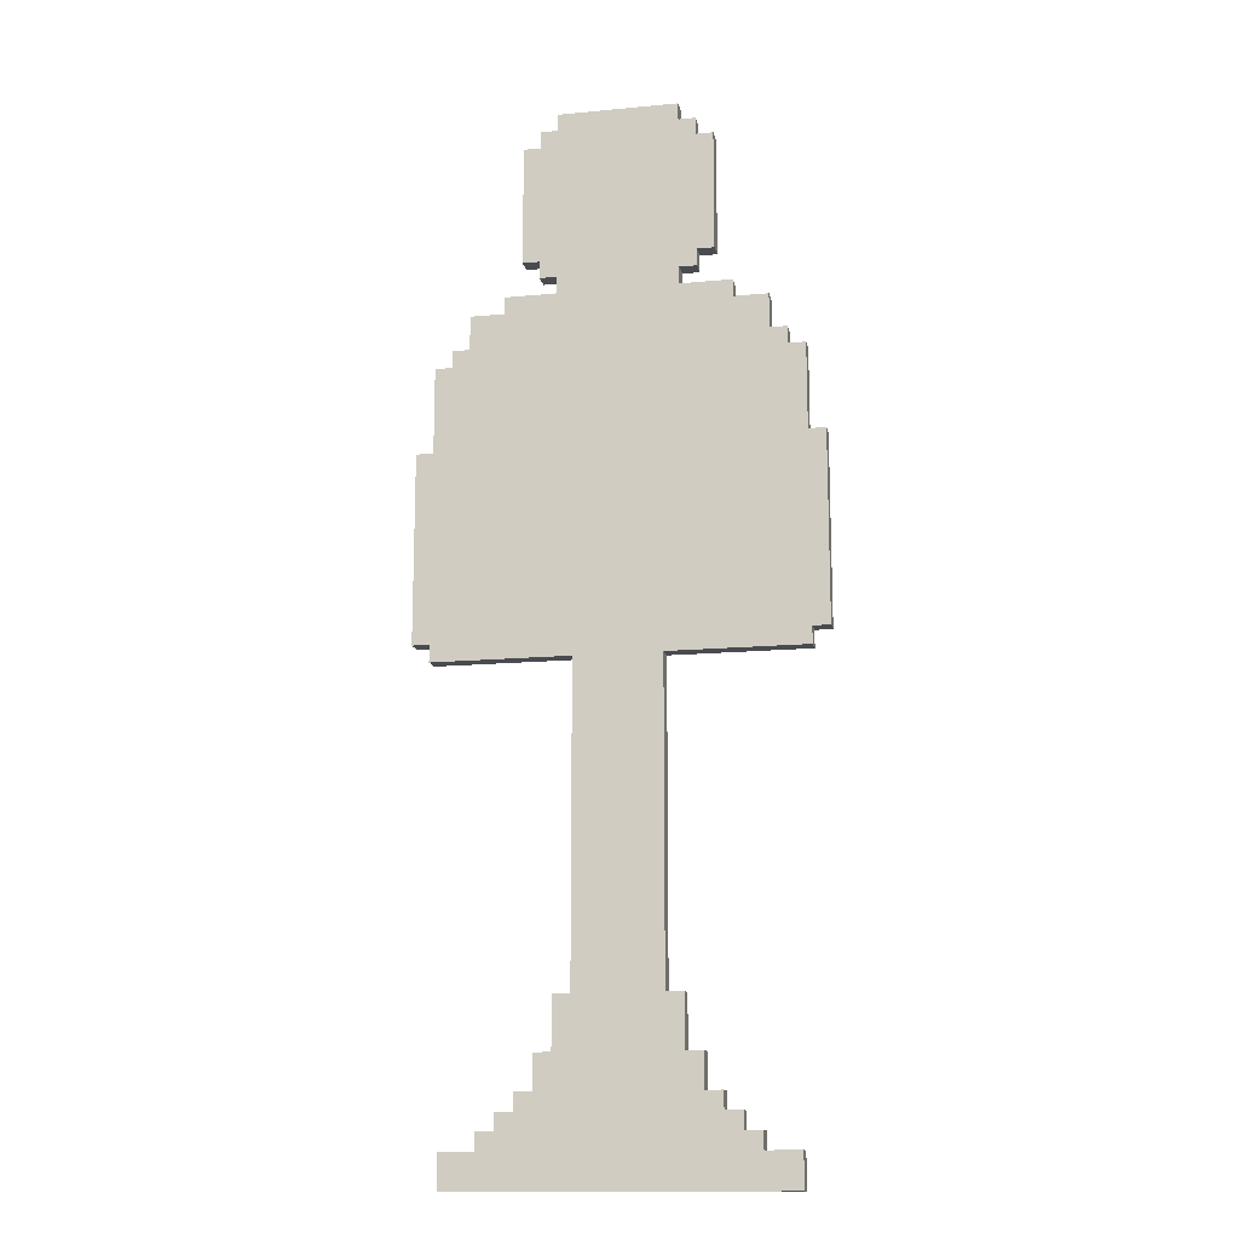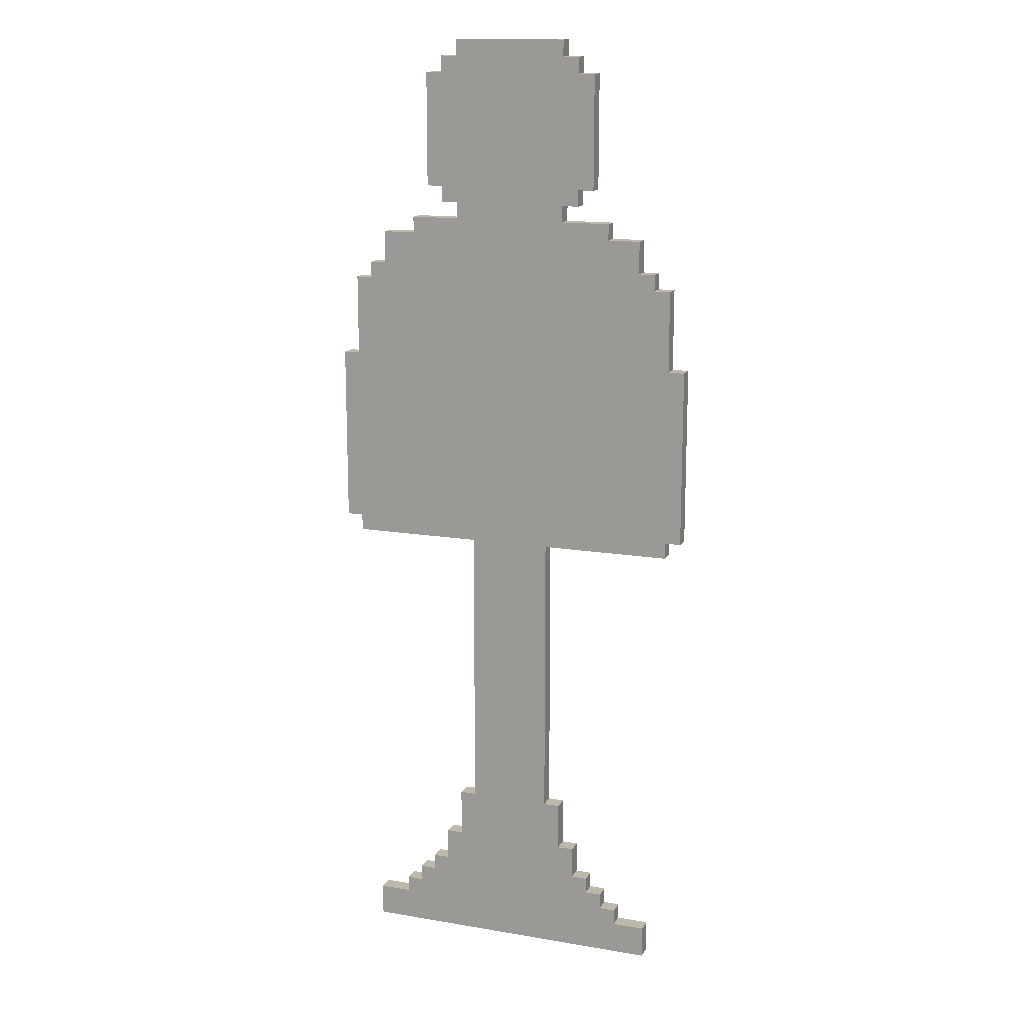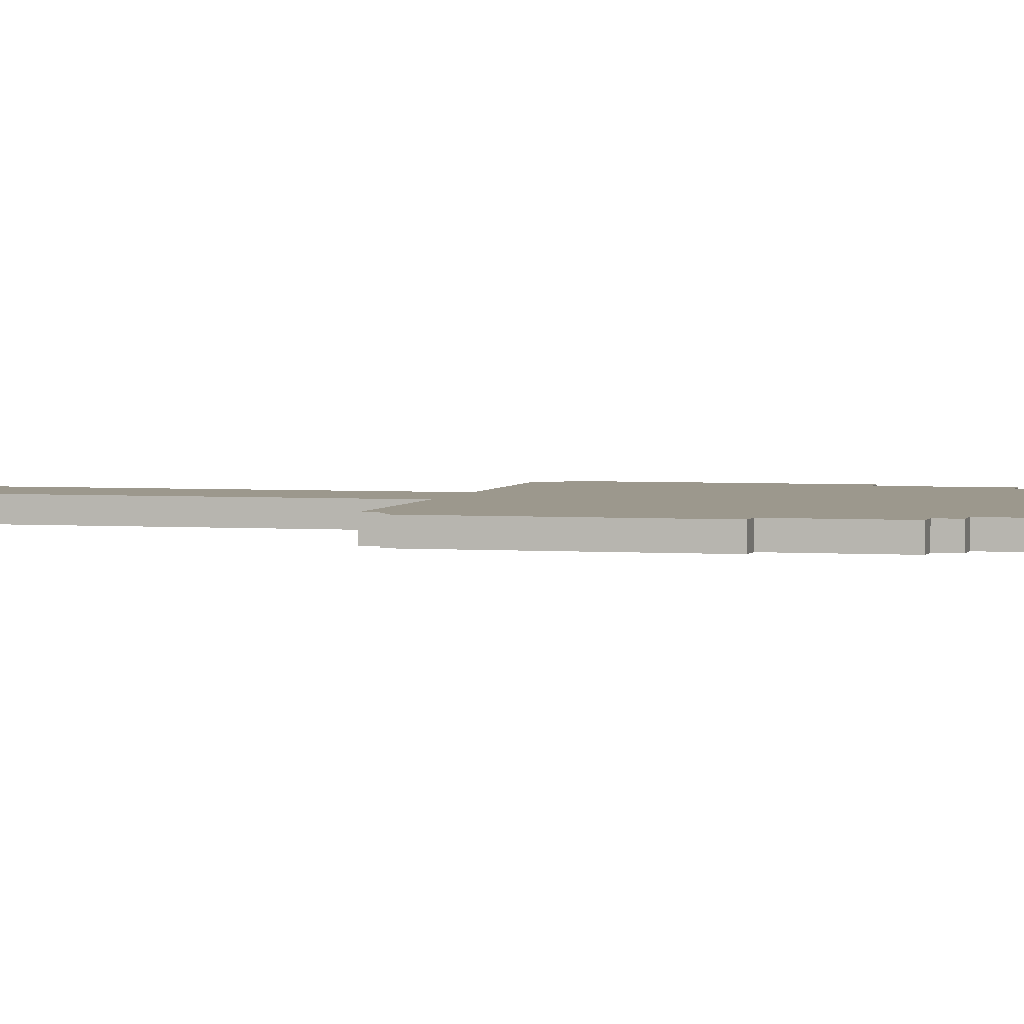
<metadata>
{"format":"obj","ext":"obj","renderer":"f3d","projection":"perspective","resolution":1024,"background":"white","views":[{"elev":-14.6,"azim":-168.4,"up":"+Y"},{"elev":14.8,"azim":20.0,"up":"+Y"},{"elev":3.0,"azim":104.7,"up":"+Z"}]}
</metadata>
<code>
o
v -1.1 2.9 0
v -1.1 2.9 -0.1
v -1.1 4 0
v -1.1 4 -0.1
v -1 2.8 0
v -1 2.8 -0.1
v -1 2.9 0
v -1 2.9 -0.1
v -1 4 0
v -1 4 -0.1
v -1 4.5 0
v -1 4.5 -0.1
v -0.9 0 0
v -0.9 0 -0.1
v -0.9 0.2 0
v -0.9 0.2 -0.1
v -0.9 4.5 0
v -0.9 4.5 -0.1
v -0.9 4.6 0
v -0.9 4.6 -0.1
v -0.8 4.6 0
v -0.8 4.6 -0.1
v -0.8 4.8 0
v -0.8 4.8 -0.1
v -0.7 0.2 0
v -0.7 0.2 -0.1
v -0.7 0.3 0
v -0.7 0.3 -0.1
v -0.6 0.3 0
v -0.6 0.3 -0.1
v -0.6 0.4 0
v -0.6 0.4 -0.1
v -0.6 4.8 0
v -0.6 4.8 -0.1
v -0.6 4.9 0
v -0.6 4.9 -0.1
v -0.5 0.4 0
v -0.5 0.4 -0.1
v -0.5 0.5 0
v -0.5 0.5 -0.1
v -0.5 5.1 0
v -0.5 5.1 -0.1
v -0.5 5.8 0
v -0.5 5.8 -0.1
v -0.4 0.5 0
v -0.4 0.5 -0.1
v -0.4 0.7 0
v -0.4 0.7 -0.1
v -0.4 5 0
v -0.4 5 -0.1
v -0.4 5.1 0
v -0.4 5.1 -0.1
v -0.4 5.8 0
v -0.4 5.8 -0.1
v -0.4 5.9 0
v -0.4 5.9 -0.1
v -0.3 0.7 0
v -0.3 0.7 -0.1
v -0.3 1 0
v -0.3 1 -0.1
v -0.3 4.9 0
v -0.3 4.9 -0.1
v -0.3 5 0
v -0.3 5 -0.1
v -0.3 5.9 0
v -0.3 5.9 -0.1
v -0.3 6 0
v -0.3 6 -0.1
v -0.2 1 0
v -0.2 1 -0.1
v -0.2 2.8 0
v -0.2 2.8 -0.1
v 0.3 1 0
v 0.3 1 -0.1
v 0.3 2.8 0
v 0.3 2.8 -0.1
v 0.4 0.7 0
v 0.4 0.7 -0.1
v 0.4 1 0
v 0.4 1 -0.1
v 0.4 4.9 0
v 0.4 4.9 -0.1
v 0.4 5 0
v 0.4 5 -0.1
v 0.4 5.9 0
v 0.4 5.9 -0.1
v 0.4 6 0
v 0.4 6 -0.1
v 0.5 0.5 0
v 0.5 0.5 -0.1
v 0.5 0.7 0
v 0.5 0.7 -0.1
v 0.5 5 0
v 0.5 5 -0.1
v 0.5 5.1 0
v 0.5 5.1 -0.1
v 0.5 5.8 0
v 0.5 5.8 -0.1
v 0.5 5.9 0
v 0.5 5.9 -0.1
v 0.6 0.4 0
v 0.6 0.4 -0.1
v 0.6 0.5 0
v 0.6 0.5 -0.1
v 0.6 5.1 0
v 0.6 5.1 -0.1
v 0.6 5.8 0
v 0.6 5.8 -0.1
v 0.7 0.3 0
v 0.7 0.3 -0.1
v 0.7 0.4 0
v 0.7 0.4 -0.1
v 0.7 4.8 0
v 0.7 4.8 -0.1
v 0.7 4.9 0
v 0.7 4.9 -0.1
v 0.8 0.2 0
v 0.8 0.2 -0.1
v 0.8 0.3 0
v 0.8 0.3 -0.1
v 0.9 4.6 0
v 0.9 4.6 -0.1
v 0.9 4.8 0
v 0.9 4.8 -0.1
v 1 0 0
v 1 0 -0.1
v 1 0.2 0
v 1 0.2 -0.1
v 1 4.5 0
v 1 4.5 -0.1
v 1 4.6 0
v 1 4.6 -0.1
v 1.1 2.8 0
v 1.1 2.8 -0.1
v 1.1 2.9 0
v 1.1 2.9 -0.1
v 1.1 4 0
v 1.1 4 -0.1
v 1.1 4.5 0
v 1.1 4.5 -0.1
v 1.2 2.9 0
v 1.2 2.9 -0.1
v 1.2 4 0
v 1.2 4 -0.1
v -1.1 2.9 0
v -1.1 4 0
v -1 2.8 0
v -1 2.9 0
v -1 4 0
v -1 4.5 0
v -0.9 0 0
v -0.9 0.2 0
v -0.9 4.5 0
v -0.9 4.6 0
v -0.8 4.6 0
v -0.8 4.8 0
v -0.7 0.2 0
v -0.7 0.3 0
v -0.6 0.3 0
v -0.6 0.4 0
v -0.6 4.8 0
v -0.6 4.9 0
v -0.5 0.4 0
v -0.5 0.5 0
v -0.5 5.1 0
v -0.5 5.8 0
v -0.4 0.5 0
v -0.4 0.7 0
v -0.4 5 0
v -0.4 5.1 0
v -0.4 5.2 0
v -0.4 5.7 0
v -0.4 5.8 0
v -0.4 5.9 0
v -0.3 0.7 0
v -0.3 1 0
v -0.3 4.9 0
v -0.3 5 0
v -0.3 5.1 0
v -0.3 5.2 0
v -0.3 5.7 0
v -0.3 5.8 0
v -0.3 5.9 0
v -0.3 6 0
v -0.2 1 0
v -0.2 2.8 0
v -0.2 5 0
v -0.2 5.1 0
v -0.2 5.2 0
v -0.2 5.3 0
v -0.2 5.6 0
v -0.2 5.7 0
v -0.2 5.8 0
v -0.2 5.9 0
v -0.1 5.2 0
v -0.1 5.3 0
v -0.1 5.6 0
v -0.1 5.7 0
v 0 5.4 0
v 0 5.5 0
v 0.1 5.4 0
v 0.1 5.5 0
v 0.2 5.2 0
v 0.2 5.3 0
v 0.2 5.6 0
v 0.2 5.7 0
v 0.3 1 0
v 0.3 2.8 0
v 0.3 5 0
v 0.3 5.1 0
v 0.3 5.2 0
v 0.3 5.3 0
v 0.3 5.6 0
v 0.3 5.7 0
v 0.3 5.8 0
v 0.3 5.9 0
v 0.4 0.7 0
v 0.4 1 0
v 0.4 4.9 0
v 0.4 5 0
v 0.4 5.1 0
v 0.4 5.2 0
v 0.4 5.7 0
v 0.4 5.8 0
v 0.4 5.9 0
v 0.4 6 0
v 0.5 0.5 0
v 0.5 0.7 0
v 0.5 5 0
v 0.5 5.1 0
v 0.5 5.2 0
v 0.5 5.7 0
v 0.5 5.8 0
v 0.5 5.9 0
v 0.6 0.4 0
v 0.6 0.5 0
v 0.6 5.1 0
v 0.6 5.8 0
v 0.7 0.3 0
v 0.7 0.4 0
v 0.7 4.8 0
v 0.7 4.9 0
v 0.8 0.2 0
v 0.8 0.3 0
v 0.9 4.6 0
v 0.9 4.8 0
v 1 0 0
v 1 0.2 0
v 1 4.5 0
v 1 4.6 0
v 1.1 2.8 0
v 1.1 2.9 0
v 1.1 4 0
v 1.1 4.5 0
v 1.2 2.9 0
v 1.2 4 0
v -1.1 2.9 -0.1
v -1.1 4 -0.1
v -1 2.8 -0.1
v -1 2.9 -0.1
v -1 4 -0.1
v -1 4.5 -0.1
v -0.9 0 -0.1
v -0.9 0.2 -0.1
v -0.9 4.5 -0.1
v -0.9 4.6 -0.1
v -0.8 4.6 -0.1
v -0.8 4.8 -0.1
v -0.7 0.2 -0.1
v -0.7 0.3 -0.1
v -0.6 0.3 -0.1
v -0.6 0.4 -0.1
v -0.6 4.8 -0.1
v -0.6 4.9 -0.1
v -0.5 0.4 -0.1
v -0.5 0.5 -0.1
v -0.5 5.1 -0.1
v -0.5 5.8 -0.1
v -0.4 0.5 -0.1
v -0.4 0.7 -0.1
v -0.4 5 -0.1
v -0.4 5.1 -0.1
v -0.4 5.2 -0.1
v -0.4 5.7 -0.1
v -0.4 5.8 -0.1
v -0.4 5.9 -0.1
v -0.3 0.7 -0.1
v -0.3 1 -0.1
v -0.3 4.9 -0.1
v -0.3 5 -0.1
v -0.3 5.1 -0.1
v -0.3 5.2 -0.1
v -0.3 5.7 -0.1
v -0.3 5.8 -0.1
v -0.3 5.9 -0.1
v -0.3 6 -0.1
v -0.2 1 -0.1
v -0.2 2.8 -0.1
v -0.2 5 -0.1
v -0.2 5.1 -0.1
v -0.2 5.2 -0.1
v -0.2 5.3 -0.1
v -0.2 5.6 -0.1
v -0.2 5.7 -0.1
v -0.2 5.8 -0.1
v -0.2 5.9 -0.1
v -0.1 5.2 -0.1
v -0.1 5.3 -0.1
v -0.1 5.6 -0.1
v -0.1 5.7 -0.1
v 0 5.4 -0.1
v 0 5.5 -0.1
v 0.1 5.4 -0.1
v 0.1 5.5 -0.1
v 0.2 5.2 -0.1
v 0.2 5.3 -0.1
v 0.2 5.6 -0.1
v 0.2 5.7 -0.1
v 0.3 1 -0.1
v 0.3 2.8 -0.1
v 0.3 5 -0.1
v 0.3 5.1 -0.1
v 0.3 5.2 -0.1
v 0.3 5.3 -0.1
v 0.3 5.6 -0.1
v 0.3 5.7 -0.1
v 0.3 5.8 -0.1
v 0.3 5.9 -0.1
v 0.4 0.7 -0.1
v 0.4 1 -0.1
v 0.4 4.9 -0.1
v 0.4 5 -0.1
v 0.4 5.1 -0.1
v 0.4 5.2 -0.1
v 0.4 5.7 -0.1
v 0.4 5.8 -0.1
v 0.4 5.9 -0.1
v 0.4 6 -0.1
v 0.5 0.5 -0.1
v 0.5 0.7 -0.1
v 0.5 5 -0.1
v 0.5 5.1 -0.1
v 0.5 5.2 -0.1
v 0.5 5.7 -0.1
v 0.5 5.8 -0.1
v 0.5 5.9 -0.1
v 0.6 0.4 -0.1
v 0.6 0.5 -0.1
v 0.6 5.1 -0.1
v 0.6 5.8 -0.1
v 0.7 0.3 -0.1
v 0.7 0.4 -0.1
v 0.7 4.8 -0.1
v 0.7 4.9 -0.1
v 0.8 0.2 -0.1
v 0.8 0.3 -0.1
v 0.9 4.6 -0.1
v 0.9 4.8 -0.1
v 1 0 -0.1
v 1 0.2 -0.1
v 1 4.5 -0.1
v 1 4.6 -0.1
v 1.1 2.8 -0.1
v 1.1 2.9 -0.1
v 1.1 4 -0.1
v 1.1 4.5 -0.1
v 1.2 2.9 -0.1
v 1.2 4 -0.1
v -0.9 0 0
v 1 0 0
v -0.9 0 -0.1
v 1 0 -0.1
v -1 2.8 0
v -0.2 2.8 0
v 0.3 2.8 0
v 1.1 2.8 0
v -1 2.8 -0.1
v -0.2 2.8 -0.1
v 0.3 2.8 -0.1
v 1.1 2.8 -0.1
v -1.1 2.9 0
v -1 2.9 0
v 1.1 2.9 0
v 1.2 2.9 0
v -1.1 2.9 -0.1
v -1 2.9 -0.1
v 1.1 2.9 -0.1
v 1.2 2.9 -0.1
v -0.4 5 0
v -0.3 5 0
v 0.4 5 0
v 0.5 5 0
v -0.4 5 -0.1
v -0.3 5 -0.1
v 0.4 5 -0.1
v 0.5 5 -0.1
v -0.5 5.1 0
v -0.4 5.1 0
v 0.5 5.1 0
v 0.6 5.1 0
v -0.5 5.1 -0.1
v -0.4 5.1 -0.1
v 0.5 5.1 -0.1
v 0.6 5.1 -0.1
v -0.9 0.2 0
v -0.7 0.2 0
v 0.8 0.2 0
v 1 0.2 0
v -0.9 0.2 -0.1
v -0.7 0.2 -0.1
v 0.8 0.2 -0.1
v 1 0.2 -0.1
v -0.7 0.3 0
v -0.6 0.3 0
v 0.7 0.3 0
v 0.8 0.3 0
v -0.7 0.3 -0.1
v -0.6 0.3 -0.1
v 0.7 0.3 -0.1
v 0.8 0.3 -0.1
v -0.6 0.4 0
v -0.5 0.4 0
v 0.6 0.4 0
v 0.7 0.4 0
v -0.6 0.4 -0.1
v -0.5 0.4 -0.1
v 0.6 0.4 -0.1
v 0.7 0.4 -0.1
v -0.5 0.5 0
v -0.4 0.5 0
v 0.5 0.5 0
v 0.6 0.5 0
v -0.5 0.5 -0.1
v -0.4 0.5 -0.1
v 0.5 0.5 -0.1
v 0.6 0.5 -0.1
v -0.4 0.7 0
v -0.3 0.7 0
v 0.4 0.7 0
v 0.5 0.7 0
v -0.4 0.7 -0.1
v -0.3 0.7 -0.1
v 0.4 0.7 -0.1
v 0.5 0.7 -0.1
v -0.3 1 0
v -0.2 1 0
v 0.3 1 0
v 0.4 1 0
v -0.3 1 -0.1
v -0.2 1 -0.1
v 0.3 1 -0.1
v 0.4 1 -0.1
v -1.1 4 0
v -1 4 0
v 1.1 4 0
v 1.2 4 0
v -1.1 4 -0.1
v -1 4 -0.1
v 1.1 4 -0.1
v 1.2 4 -0.1
v -1 4.5 0
v -0.9 4.5 0
v 1 4.5 0
v 1.1 4.5 0
v -1 4.5 -0.1
v -0.9 4.5 -0.1
v 1 4.5 -0.1
v 1.1 4.5 -0.1
v -0.9 4.6 0
v -0.8 4.6 0
v 0.9 4.6 0
v 1 4.6 0
v -0.9 4.6 -0.1
v -0.8 4.6 -0.1
v 0.9 4.6 -0.1
v 1 4.6 -0.1
v -0.8 4.8 0
v -0.6 4.8 0
v 0.7 4.8 0
v 0.9 4.8 0
v -0.8 4.8 -0.1
v -0.6 4.8 -0.1
v 0.7 4.8 -0.1
v 0.9 4.8 -0.1
v -0.6 4.9 0
v -0.3 4.9 0
v 0.4 4.9 0
v 0.7 4.9 0
v -0.6 4.9 -0.1
v -0.3 4.9 -0.1
v 0.4 4.9 -0.1
v 0.7 4.9 -0.1
v -0.5 5.8 0
v -0.4 5.8 0
v 0.5 5.8 0
v 0.6 5.8 0
v -0.5 5.8 -0.1
v -0.4 5.8 -0.1
v 0.5 5.8 -0.1
v 0.6 5.8 -0.1
v -0.4 5.9 0
v -0.3 5.9 0
v 0.4 5.9 0
v 0.5 5.9 0
v -0.4 5.9 -0.1
v -0.3 5.9 -0.1
v 0.4 5.9 -0.1
v 0.5 5.9 -0.1
v -0.3 6 0
v 0.4 6 0
v -0.3 6 -0.1
v 0.4 6 -0.1
f 3 2 1
f 4 2 3
f 7 6 5
f 8 6 7
f 11 10 9
f 12 10 11
f 15 14 13
f 16 14 15
f 19 18 17
f 20 18 19
f 23 22 21
f 24 22 23
f 27 26 25
f 28 26 27
f 31 30 29
f 32 30 31
f 35 34 33
f 36 34 35
f 39 38 37
f 40 38 39
f 43 42 41
f 44 42 43
f 47 46 45
f 48 46 47
f 51 50 49
f 52 50 51
f 55 54 53
f 56 54 55
f 59 58 57
f 60 58 59
f 63 62 61
f 64 62 63
f 67 66 65
f 68 66 67
f 71 70 69
f 72 70 71
f 73 74 75
f 75 74 76
f 77 78 79
f 79 78 80
f 81 82 83
f 83 82 84
f 85 86 87
f 87 86 88
f 89 90 91
f 91 90 92
f 93 94 95
f 95 94 96
f 97 98 99
f 99 98 100
f 101 102 103
f 103 102 104
f 105 106 107
f 107 106 108
f 109 110 111
f 111 110 112
f 113 114 115
f 115 114 116
f 117 118 119
f 119 118 120
f 121 122 123
f 123 122 124
f 125 126 127
f 127 126 128
f 129 130 131
f 131 130 132
f 133 134 135
f 135 134 136
f 137 138 139
f 139 138 140
f 141 142 143
f 143 142 144
f 148 146 145
f 149 146 148
f 153 148 147
f 153 149 148
f 153 150 149
f 155 154 153
f 157 152 151
f 159 158 157
f 161 156 155
f 163 160 159
f 167 164 163
f 170 166 165
f 171 166 170
f 172 166 171
f 173 166 172
f 175 168 167
f 177 162 161
f 178 170 169
f 178 171 170
f 179 171 178
f 180 172 171
f 180 171 179
f 181 174 173
f 181 172 180
f 181 173 172
f 182 174 181
f 183 174 182
f 185 176 175
f 186 153 147
f 186 155 153
f 186 161 155
f 186 177 161
f 186 179 178
f 186 178 177
f 187 179 186
f 188 180 179
f 188 179 187
f 189 181 180
f 189 180 188
f 190 181 189
f 191 181 190
f 192 182 181
f 192 181 191
f 193 184 183
f 193 182 192
f 193 183 182
f 194 184 193
f 195 190 189
f 195 189 188
f 196 191 190
f 196 190 195
f 197 192 191
f 197 191 196
f 197 193 192
f 198 193 197
f 199 197 196
f 200 197 199
f 201 199 196
f 201 200 199
f 202 197 200
f 202 200 201
f 203 196 195
f 203 195 188
f 204 202 201
f 204 196 203
f 204 201 196
f 205 197 202
f 205 202 204
f 205 198 197
f 206 193 198
f 206 198 205
f 207 185 175
f 207 187 186
f 207 186 185
f 208 187 207
f 209 188 187
f 209 187 208
f 210 204 203
f 210 188 209
f 210 203 188
f 211 204 210
f 212 205 204
f 212 204 211
f 213 206 205
f 213 205 212
f 214 193 206
f 214 206 213
f 215 194 193
f 215 193 214
f 216 184 194
f 216 194 215
f 217 207 175
f 217 175 167
f 218 207 217
f 219 209 208
f 219 210 209
f 220 210 219
f 221 211 210
f 221 210 220
f 222 213 212
f 222 211 221
f 222 212 211
f 222 214 213
f 223 215 214
f 223 214 222
f 224 216 215
f 224 215 223
f 225 184 216
f 225 216 224
f 226 184 225
f 227 167 163
f 227 217 167
f 228 217 227
f 229 221 220
f 229 222 221
f 230 222 229
f 231 223 222
f 231 222 230
f 232 224 223
f 232 223 231
f 232 225 224
f 233 225 232
f 234 225 233
f 235 227 163
f 235 163 159
f 236 227 235
f 237 233 232
f 237 231 230
f 237 232 231
f 238 233 237
f 239 159 157
f 239 235 159
f 240 235 239
f 241 219 208
f 242 219 241
f 243 157 151
f 243 239 157
f 244 239 243
f 245 241 208
f 246 241 245
f 247 243 151
f 248 243 247
f 249 245 208
f 250 245 249
f 251 249 208
f 252 249 251
f 253 249 252
f 254 249 253
f 255 253 252
f 256 253 255
f 257 258 260
f 260 258 261
f 259 260 265
f 260 261 265
f 261 262 265
f 265 266 267
f 263 264 269
f 269 270 271
f 267 268 273
f 271 272 275
f 275 276 279
f 277 278 282
f 282 278 283
f 283 278 284
f 284 278 285
f 279 280 287
f 273 274 289
f 281 282 290
f 282 283 290
f 290 283 291
f 283 284 292
f 291 283 292
f 285 286 293
f 292 284 293
f 284 285 293
f 293 286 294
f 294 286 295
f 287 288 297
f 259 265 298
f 265 267 298
f 267 273 298
f 273 289 298
f 290 291 298
f 289 290 298
f 298 291 299
f 291 292 300
f 299 291 300
f 292 293 301
f 300 292 301
f 301 293 302
f 302 293 303
f 293 294 304
f 303 293 304
f 295 296 305
f 304 294 305
f 294 295 305
f 305 296 306
f 301 302 307
f 300 301 307
f 302 303 308
f 307 302 308
f 303 304 309
f 308 303 309
f 304 305 309
f 309 305 310
f 308 309 311
f 311 309 312
f 308 311 313
f 311 312 313
f 312 309 314
f 313 312 314
f 307 308 315
f 300 307 315
f 313 314 316
f 315 308 316
f 308 313 316
f 314 309 317
f 316 314 317
f 309 310 317
f 310 305 318
f 317 310 318
f 287 297 319
f 298 299 319
f 297 298 319
f 319 299 320
f 299 300 321
f 320 299 321
f 315 316 322
f 321 300 322
f 300 315 322
f 322 316 323
f 316 317 324
f 323 316 324
f 317 318 325
f 324 317 325
f 318 305 326
f 325 318 326
f 305 306 327
f 326 305 327
f 306 296 328
f 327 306 328
f 287 319 329
f 279 287 329
f 329 319 330
f 320 321 331
f 321 322 331
f 331 322 332
f 322 323 333
f 332 322 333
f 324 325 334
f 333 323 334
f 323 324 334
f 325 326 334
f 326 327 335
f 334 326 335
f 327 328 336
f 335 327 336
f 328 296 337
f 336 328 337
f 337 296 338
f 275 279 339
f 279 329 339
f 339 329 340
f 332 333 341
f 333 334 341
f 341 334 342
f 334 335 343
f 342 334 343
f 335 336 344
f 343 335 344
f 336 337 344
f 344 337 345
f 345 337 346
f 275 339 347
f 271 275 347
f 347 339 348
f 344 345 349
f 342 343 349
f 343 344 349
f 349 345 350
f 269 271 351
f 271 347 351
f 351 347 352
f 320 331 353
f 353 331 354
f 263 269 355
f 269 351 355
f 355 351 356
f 320 353 357
f 357 353 358
f 263 355 359
f 359 355 360
f 320 357 361
f 361 357 362
f 320 361 363
f 363 361 364
f 364 361 365
f 365 361 366
f 364 365 367
f 367 365 368
f 371 370 369
f 372 370 371
f 377 374 373
f 378 374 377
f 379 376 375
f 380 376 379
f 385 382 381
f 386 382 385
f 387 384 383
f 388 384 387
f 393 390 389
f 394 390 393
f 395 392 391
f 396 392 395
f 401 398 397
f 402 398 401
f 403 400 399
f 404 400 403
f 405 406 409
f 409 406 410
f 407 408 411
f 411 408 412
f 413 414 417
f 417 414 418
f 415 416 419
f 419 416 420
f 421 422 425
f 425 422 426
f 423 424 427
f 427 424 428
f 429 430 433
f 433 430 434
f 431 432 435
f 435 432 436
f 437 438 441
f 441 438 442
f 439 440 443
f 443 440 444
f 445 446 449
f 449 446 450
f 447 448 451
f 451 448 452
f 453 454 457
f 457 454 458
f 455 456 459
f 459 456 460
f 461 462 465
f 465 462 466
f 463 464 467
f 467 464 468
f 469 470 473
f 473 470 474
f 471 472 475
f 475 472 476
f 477 478 481
f 481 478 482
f 479 480 483
f 483 480 484
f 485 486 489
f 489 486 490
f 487 488 491
f 491 488 492
f 493 494 497
f 497 494 498
f 495 496 499
f 499 496 500
f 501 502 505
f 505 502 506
f 503 504 507
f 507 504 508
f 509 510 511
f 511 510 512

</code>
